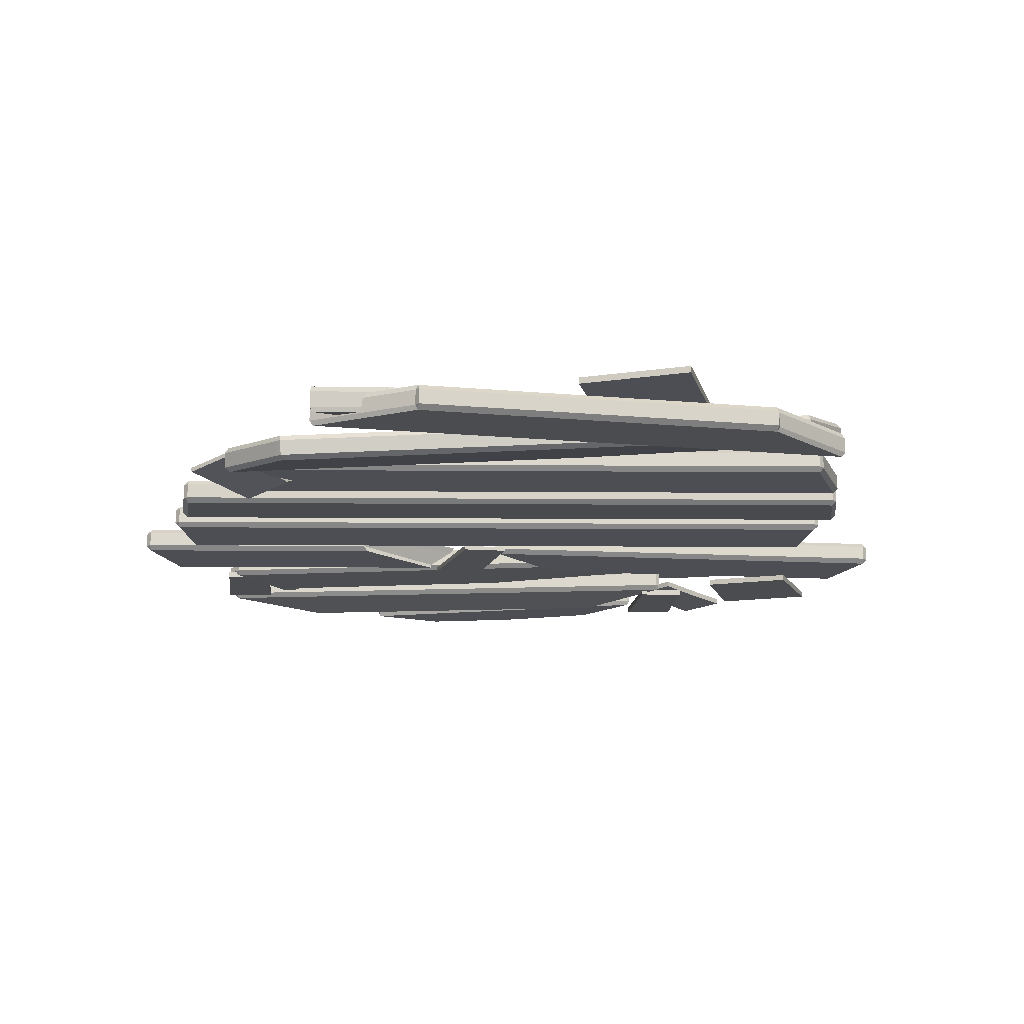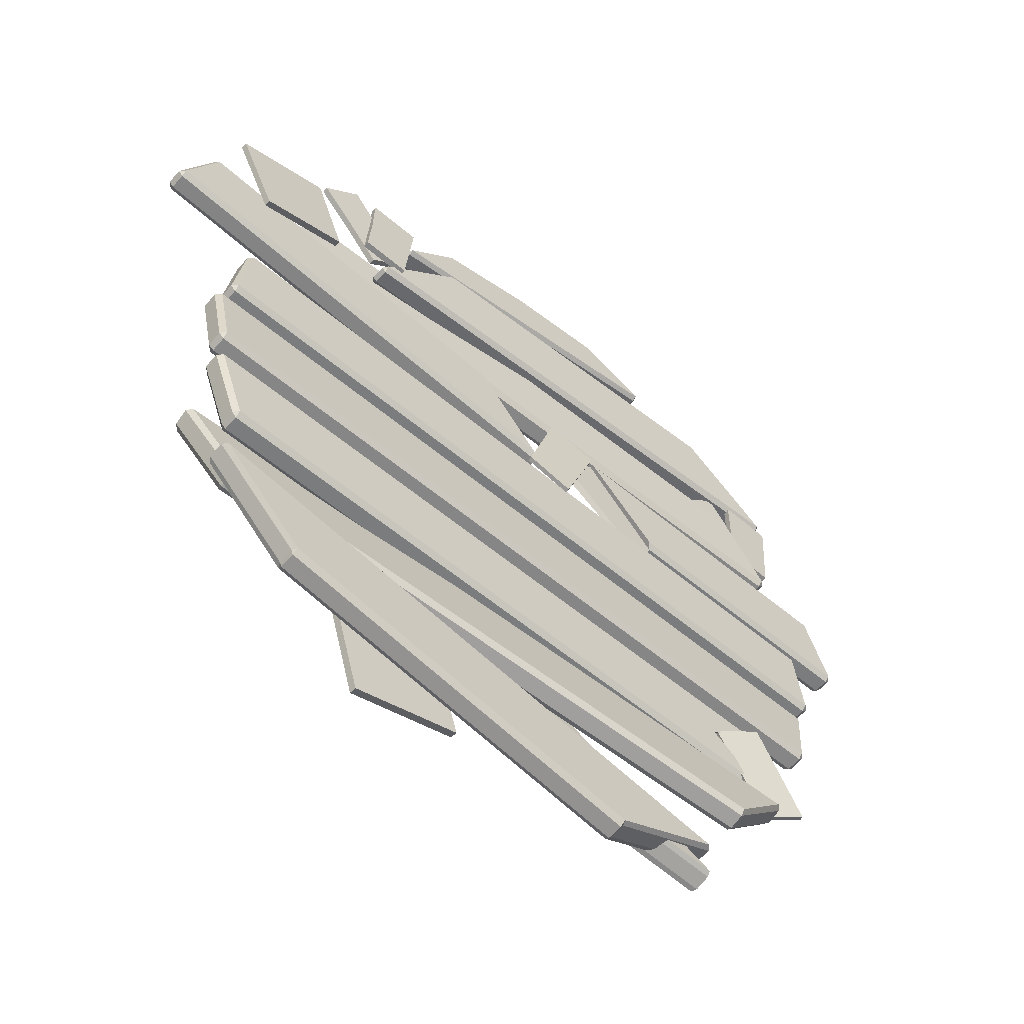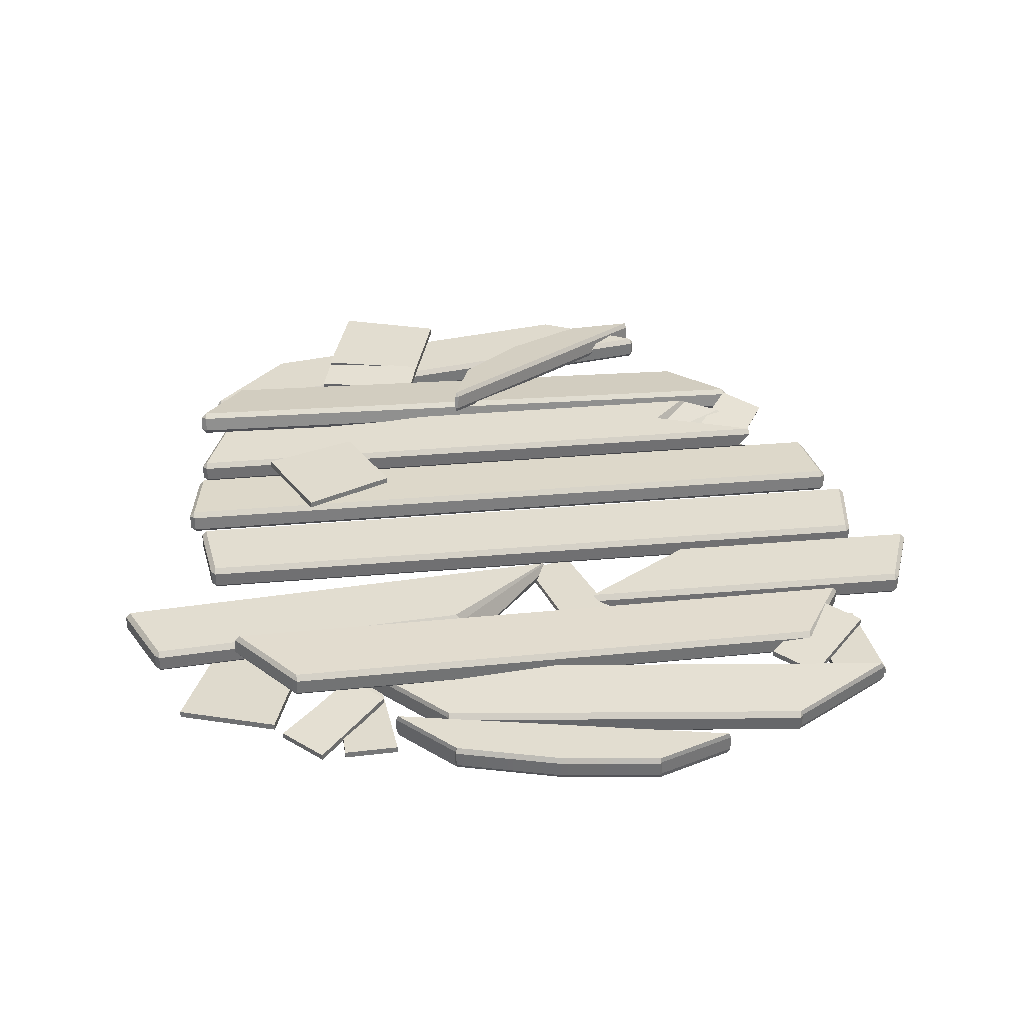
<metadata>
{"format":"obj","ext":"obj","renderer":"f3d","projection":"perspective","resolution":1024,"background":"white","views":[{"elev":-17.3,"azim":179.2,"up":"+Y"},{"elev":-58.7,"azim":-40.8,"up":"+Z"},{"elev":35.4,"azim":-6.6,"up":"+Y"}]}
</metadata>
<code>
g default
v 28.84 0.8076 16.47
v 29.73 1.09 24.95
v 29.29 0.9488 20.71
v 25.14 1.004 20.94
v 24.77 0.8619 16.7
v 25.33 1.149 25.19
v 29.28 0.4429 20.73
v 28.83 0.3017 16.49
v 25.33 0.6429 25.21
v 29.73 0.5842 24.97
v 25.14 0.4982 20.96
v 24.77 0.356 16.72
v -8.794 0.4563 32.54
v -8.917 0.8722 32.52
v -13.49 0.8722 27.98
v -13.3 0.4563 28.01
v -0.5246 0.8722 34.98
v -0.4766 0.4563 34.74
v 7.771 0.4563 35.74
v 7.723 0.8722 35.98
v -8.842 0.8722 32.79
v -8.842 2.12 32.79
v -8.917 2.12 32.52
v 7.894 0.8722 35.76
v 13.94 0.4563 33.36
v 14.13 0.8722 33.39
v 7.894 2.12 35.76
v 7.723 2.12 35.98
v -8.794 2.536 32.54
v -13.3 2.536 28.01
v -13.49 2.12 27.98
v -0.4766 2.536 34.74
v -0.5246 2.12 34.98
v 7.771 2.536 35.74
v 14.13 2.12 33.39
v 13.94 2.536 33.36
v -13.26 2.12 27.77
v -13.26 0.8722 27.77
v 0.3662 2.12 30.44
v 0.3182 2.536 30.68
v 13.99 2.12 33.11
v 13.99 0.8722 33.11
v 0.3182 0.4563 30.68
v 0.3662 0.8722 30.44
v -8.937 -0.05207 27.47
v -15.92 0.1708 20.67
v -9.143 0.3622 27.46
v -8.988 0.3446 27.9
v 20.65 0.1363 30.82
v 20.6 0.5329 31.25
v 20.85 0.5531 30.86
v 28.98 0.4566 25.75
v 29.28 0.8741 25.81
v 29.02 0.891 25.36
v 29.01 2.138 25.41
v -15.88 0.6052 20.27
v -15.89 1.852 20.33
v -16.23 0.5844 20.65
v -16.24 1.831 20.7
v -9.157 1.609 27.52
v -15.94 2.249 20.76
v -8.961 2.026 27.56
v 28.95 2.534 25.84
v 20.63 2.214 30.91
v 29.26 2.121 25.86
v 20.84 1.8 30.92
v 20.59 1.78 31.31
v -9.003 1.591 27.95
v -21.72 2.588 24.2
v -26.46 2.747 18.61
v -22.01 3.021 24.22
v -21.66 3.009 24.61
v 23.8 0.04381 20.27
v 23.86 0.4645 20.68
v 24.14 0.4418 20.24
v 27.51 -0.27 13.95
v 27.9 0.1247 13.91
v 27.5 0.1399 13.53
v 27.57 1.386 13.51
v -26.48 3.157 18.19
v -26.41 4.403 18.17
v -26.81 3.183 18.64
v -26.74 4.429 18.61
v -21.94 4.267 24.2
v -26.35 4.824 18.57
v -21.61 4.665 24.17
v 27.63 1.807 13.92
v 23.92 2.12 20.24
v 27.97 1.371 13.89
v 24.2 1.688 20.22
v 23.93 1.711 20.66
v -21.59 4.255 24.59
v 33.47 0.4563 13.38
v 33.47 0.8722 13.8
v 33.84 0.8722 13.38
v 35.63 0.4563 7.402
v 36.03 0.8722 7.402
v 35.63 0.8722 6.986
v 35.63 2.12 6.986
v 35.63 2.536 7.402
v 33.47 2.536 13.38
v 36.03 2.12 7.402
v 33.84 2.12 13.38
v 33.47 2.12 13.8
v 14.03 0.4563 7.402
v 14.6 2.536 7.402
v 7.875 0.4563 13.38
v 5.426 2.536 13.38
v 14.83 2.12 6.986
v 7.83 0.8722 13.8
v 14.39 0.8722 6.986
v 5.91 2.12 13.8
v -28.61 0.4563 5.388
v -29.45 0.4563 -0.5908
v -29.01 0.8722 5.388
v -28.61 0.8722 5.804
v 30.82 0.4563 5.388
v 30.82 0.8722 5.804
v 31.22 0.8722 5.388
v 31.66 0.4563 -0.5908
v 32.08 0.8722 -0.5908
v 31.66 0.8722 -1.007
v 31.66 2.12 -1.007
v -29.45 0.8722 -1.007
v -29.45 2.12 -1.007
v -29.87 0.8722 -0.5908
v -29.87 2.12 -0.5908
v -29.01 2.12 5.388
v -29.45 2.536 -0.5908
v -28.61 2.536 5.388
v 31.66 2.536 -0.5908
v 30.82 2.536 5.388
v 32.08 2.12 -0.5908
v 31.22 2.12 5.388
v 30.82 2.12 5.804
v -28.61 2.12 5.804
v 29.67 0.1248 -9.448
v 30.52 0.5739 -3.486
v 30.08 0.5396 -9.479
v 29.67 0.5083 -9.894
v -29.75 0.1248 -9.448
v -29.75 0.5083 -9.894
v -30.15 0.5396 -9.479
v -30.59 0.5739 -3.486
v -31.01 0.9887 -3.517
v -30.59 1.02 -3.102
v -30.59 2.265 -3.196
v 30.52 1.02 -3.102
v 30.52 2.265 -3.196
v 30.93 0.9887 -3.517
v 30.93 2.233 -3.611
v 30.08 1.784 -9.573
v 30.52 2.648 -3.642
v 29.67 2.199 -9.604
v -30.59 2.648 -3.642
v -29.75 2.199 -9.604
v -31.01 2.233 -3.611
v -30.15 1.784 -9.573
v -29.75 1.753 -9.988
v 29.67 1.753 -9.988
v -27.28 0.4563 -18.11
v -27.28 0.8722 -18.53
v -27.65 0.8722 -18.11
v -29.45 0.4563 -12.13
v -29.85 0.8722 -12.13
v -29.45 0.8722 -11.71
v -29.45 2.12 -11.71
v -29.45 2.536 -12.13
v -27.28 2.536 -18.11
v -29.85 2.12 -12.13
v -27.65 2.12 -18.11
v -27.28 2.12 -18.53
v -28.36 0.4563 -15.12
v -28.36 2.536 -15.12
v -28.75 2.12 -15.12
v -28.75 0.8722 -15.12
v 25.11 0.4563 -12.13
v 19.79 2.12 -18.53
v 23.26 0.8722 -18.53
v 16.25 2.536 -15.12
v 19.52 0.4563 -15.12
v 25.1 2.536 -12.13
v 19.19 2.536 -18.11
v 23.83 0.4563 -18.11
v 25.14 2.12 -11.71
v 24.1 0.8722 -11.71
v 16.9 1.813 -15.12
v 18.25 1.153 -15.12
v 19.45 -1.708 -27.13
v 24.37 -0.9714 -21.74
v 19.79 -1.326 -27.25
v 19.43 -1.376 -27.62
v -25.9 2.1 -22.37
v -25.93 2.432 -22.85
v -26.19 2.534 -22.41
v -29.41 3.544 -16.09
v -29.75 3.982 -16.13
v -29.33 4.027 -15.76
v -29.26 5.25 -16
v 24.44 -0.488 -21.41
v 24.52 0.7348 -21.65
v 24.76 -0.5946 -21.86
v 24.84 0.6282 -22.1
v 19.86 -0.1032 -27.48
v 24.5 1.066 -22.14
v 19.58 0.3302 -27.53
v -29.28 5.582 -16.48
v -25.77 4.138 -22.76
v -29.67 5.205 -16.37
v -26.11 3.756 -22.65
v -25.85 3.655 -23.09
v 19.51 -0.1532 -27.86
v 10.18 -0.08017 -34.59
v 16.2 -0.531 -35.78
v 10.29 0.3114 -34.75
v 10.03 0.3052 -34.85
v 3.236 1.076 -29.53
v 3.084 1.461 -29.78
v -2.43 2.404 -23.16
v 6.048 1.476 -26.53
v -4.104 3.484 -17.28
v 6.234 1.91 -26.42
v -3.918 3.918 -17.17
v 6.285 3.139 -26.63
v 16.39 -0.09723 -35.67
v 16.44 1.132 -35.89
v 16.35 -0.1488 -35.98
v 16.41 1.08 -36.19
v 10.34 1.54 -34.96
v 16.28 1.517 -36.14
v 10.27 1.968 -34.95
v 6.132 3.525 -26.89
v -4.021 5.532 -17.63
v 3.32 3.124 -29.88
v -2.346 4.452 -23.51
v 3.134 2.69 -29.99
v -2.533 4.018 -23.62
v 10.08 1.534 -35.06
v -2.583 2.789 -23.41
v -2.454 4.061 -23.36
v -2.504 2.832 -23.15
v -4.176 5.15 -17.44
v -3.868 5.147 -17.38
v -4.226 3.921 -17.23
v -7.439 2.74 -27.56
v -16.23 2.372 -30.4
v -11.83 2.556 -28.98
v -8.427 2.425 -23.98
v -12.86 2.227 -25.24
v -17.29 2.032 -26.53
v -7.449 2.629 -27.64
v -16.42 2.574 -29.8
v -5.216 2.64 -35.54
v -14 2.585 -38.36
v -11.93 2.601 -28.72
v -9.606 2.612 -36.95
v -11.81 2.001 -29
v -7.42 2.185 -27.58
v -16.21 1.818 -30.42
v -12.84 1.672 -25.26
v -8.407 1.87 -24
v -17.27 1.478 -26.55
v -11.91 2.047 -28.74
v -7.429 2.075 -27.66
v -5.196 2.085 -35.55
v -9.587 2.058 -36.97
v -13.98 2.031 -38.38
v -16.4 2.019 -29.82
v 4.339 0.316 4.891
v 7.207 0.3414 12.92
v 5.773 0.3287 8.904
v 0.386 0.5593 6.148
v 1.66 0.5818 10.21
v 2.899 0.6065 14.29
v 5.711 -0.03336 8.929
v 4.278 -0.04602 4.917
v 0.3249 0.1973 6.173
v 2.838 0.2444 14.31
v 7.145 -0.02071 12.94
v 1.599 0.2198 10.24
v -21.27 0.5044 17.84
v -23.75 0.863 25.99
v -28.64 0.3478 15.27
v -31.74 0.6931 23.2
v -22.51 0.6837 21.92
v -30.19 0.5205 19.23
v -22.51 0.1676 21.94
v -21.27 -0.01171 17.87
v -28.64 -0.1683 15.29
v -30.19 0.004333 19.25
v -31.74 0.177 23.22
v -23.74 0.3469 26.01
v -14.43 0.3265 21.27
v -13.53 0.6089 29.75
v -13.98 0.4677 25.51
v -18.12 0.523 25.74
v -18.49 0.3808 21.49
v -17.93 0.6677 29.99
v -13.99 -0.03812 25.53
v -14.43 -0.1793 21.29
v -17.94 0.1618 30.01
v -13.54 0.1031 29.76
v -18.13 0.01716 25.75
v -18.5 -0.125 21.51
v -33.54 0.4563 17.03
v -36.19 0.4563 11.26
v -33.91 0.8722 17.06
v -33.5 0.8722 17.45
v -36.23 0.8722 10.84
v -36.23 2.12 10.84
v -36.59 0.8722 11.29
v -36.59 2.12 11.29
v -33.91 2.12 17.06
v -36.19 2.536 11.26
v -33.54 2.536 17.03
v -33.5 2.12 17.45
v 0.8983 0.4563 8.16
v 1.465 2.536 8.112
v -4.74 0.4563 14.63
v -7.18 2.536 14.83
v 1.663 2.12 7.678
v -4.75 0.8722 15.05
v 1.222 0.8722 7.715
v -6.663 2.12 15.21
v -14.27 1.107 23.87
v -19.87 0.8551 30.29
v -17.07 0.9809 27.08
v -20.06 1.05 24.21
v -17.2 1.175 21.05
v -23.05 0.9289 27.24
v -17.07 0.475 27.07
v -14.26 0.6007 23.85
v -23.04 0.423 27.22
v -19.87 0.3492 30.28
v -20.06 0.5444 24.19
v -17.2 0.6689 21.03
v 28.04 0.08436 -19.63
v 23.86 -0.009338 -12.2
v 25.95 0.03751 -15.91
v 24.55 0.8858 -21.74
v 22.32 0.8713 -18.12
v 20.06 0.864 -14.51
v 25.85 -0.3124 -15.97
v 27.94 -0.2655 -19.68
v 24.45 0.5359 -21.8
v 19.96 0.5142 -14.57
v 23.76 -0.3592 -12.26
v 22.22 0.5215 -18.17
v -11.91 3.628 -5.896
v -19.45 4.051 -1.945
v -15.24 3.5 -12.96
v -23.07 3.912 -9.603
v -15.68 3.839 -3.921
v -19.15 3.706 -11.28
v -15.7 3.323 -3.902
v -11.93 3.112 -5.878
v -15.26 2.984 -12.94
v -19.17 3.19 -11.26
v -23.08 3.396 -9.584
v -19.46 3.535 -1.927
v 7.692 -0.8713 -37.35
v 16.34 -0.6484 -32.85
v 7.89 -0.4571 -37.4
v 7.617 -0.4747 -37.77
v -21.61 -0.6829 -32.03
v -21.68 -0.2863 -32.45
v -21.81 -0.2661 -32.01
v -28.12 -0.3626 -24.77
v -28.42 0.05483 -24.74
v -28.05 0.07178 -24.38
v -28.05 1.319 -24.44
v 16.41 -0.214 -32.46
v 16.41 1.033 -32.51
v 16.64 -0.2349 -32.92
v 16.64 1.012 -32.98
v 7.888 0.7898 -37.46
v 16.34 1.429 -32.94
v 7.688 1.207 -37.44
v -28.12 1.715 -24.87
v -21.61 1.395 -32.12
v -28.43 1.302 -24.8
v -21.81 0.9807 -32.07
v -21.69 0.9605 -32.51
v 7.614 0.7721 -37.83
v 29 1.812 18.72
v 23.39 1.56 25.14
v 26.2 1.686 21.93
v 23.21 1.756 19.05
v 26.06 1.88 15.89
v 20.22 1.634 22.09
v 26.2 1.18 21.91
v 29 1.306 18.7
v 20.22 1.128 22.07
v 23.4 1.054 25.13
v 23.21 1.25 19.04
v 26.07 1.374 15.88
g Mesh
f 5 4 3 1
f 4 6 2 3
f 12 8 7 11
f 11 7 10 9
f 4 11 9 6
f 1 8 12 5
f 2 10 7 3
f 3 7 8 1
f 5 12 11 4
f 6 9 10 2
f 13 14 15 16
f 17 18 19 20
f 14 21 22 23
f 24 19 25 26
f 20 24 27 28
f 23 29 30 31
f 32 33 28 34
f 34 27 35 36
f 31 37 38 15
f 39 40 36 41
f 41 35 26 42
f 43 44 42 25
f 17 20 28 33
f 40 32 34 36
f 39 41 42 44
f 43 25 19 18
f 24 26 35 27
f 15 14 23 31
f 13 21 14
f 24 20 19
f 23 22 29
f 34 28 27
f 31 30 37
f 41 36 35
f 15 38 16
f 25 42 26
f 29 22 33 32
f 21 17 33 22
f 21 13 18 17
f 16 43 18 13
f 16 38 44 43
f 37 39 44 38
f 37 30 40 39
f 29 32 40 30
f 46 52 49 45
f 45 47 58 46
f 45 48 47
f 48 45 49 50
f 51 50 49
f 51 49 52 53
f 52 54 53
f 46 56 54 52
f 57 55 54 56
f 55 65 53 54
f 59 57 56 58
f 58 56 46
f 58 47 60 59
f 60 62 61 59
f 59 61 57
f 62 64 63 61
f 57 61 63 55
f 64 66 65 63
f 55 63 65
f 51 53 65 66
f 50 51 66 67
f 64 67 66
f 48 50 67 68
f 62 68 67 64
f 47 48 68 60
f 60 68 62
f 70 76 73 69
f 69 71 82 70
f 69 72 71
f 72 69 73 74
f 75 74 73
f 75 73 76 77
f 76 78 77
f 70 80 78 76
f 81 79 78 80
f 79 89 77 78
f 83 81 80 82
f 82 80 70
f 82 71 84 83
f 84 86 85 83
f 83 85 81
f 86 88 87 85
f 81 85 87 79
f 88 90 89 87
f 79 87 89
f 75 77 89 90
f 74 75 90 91
f 88 91 90
f 72 74 91 92
f 86 92 91 88
f 71 72 92 84
f 84 92 86
f 95 94 93
f 95 93 96 97
f 96 98 97
f 99 102 97 98
f 101 103 102 100
f 99 100 102
f 95 97 102 103
f 94 95 103 104
f 101 104 103
f 107 105 96 93
f 105 111 98 96
f 111 109 99 98
f 106 108 101 100
f 112 110 94 104
f 109 106 100 99
f 108 112 104 101
f 110 107 93 94
f 108 106 109 112
f 112 109 111 110
f 110 111 105 107
f 114 120 117 113
f 113 115 126 114
f 113 116 115
f 116 113 117 118
f 119 118 117
f 119 117 120 121
f 120 122 121
f 114 124 122 120
f 125 123 122 124
f 123 133 121 122
f 127 125 124 126
f 126 124 114
f 126 115 128 127
f 128 130 129 127
f 127 129 125
f 130 132 131 129
f 125 129 131 123
f 132 134 133 131
f 123 131 133
f 119 121 133 134
f 118 119 134 135
f 132 135 134
f 116 118 135 136
f 130 136 135 132
f 115 116 136 128
f 128 136 130
f 138 144 141 137
f 137 139 150 138
f 137 140 139
f 140 137 141 142
f 143 142 141
f 143 141 144 145
f 144 146 145
f 138 148 146 144
f 149 147 146 148
f 147 157 145 146
f 151 149 148 150
f 150 148 138
f 150 139 152 151
f 152 154 153 151
f 151 153 149
f 154 156 155 153
f 149 153 155 147
f 156 158 157 155
f 147 155 157
f 143 145 157 158
f 142 143 158 159
f 156 159 158
f 140 142 159 160
f 154 160 159 156
f 139 140 160 152
f 152 160 154
f 163 162 161
f 176 173 164 165
f 164 166 165
f 167 170 165 166
f 174 175 170 168
f 167 168 170
f 176 165 170 175
f 162 163 171 172
f 169 172 171
f 163 176 175 171
f 169 171 175 174
f 163 161 173 176
f 184 181 173 161
f 177 186 166 164
f 180 183 169 174
f 186 185 167 166
f 182 180 174 168
f 179 184 161 162
f 178 179 162 172
f 185 182 168 167
f 183 178 172 169
f 181 177 164 173
f 180 182 185 187
f 183 180 187 178
f 187 185 186 188
f 178 187 188 179
f 179 188 181 184
f 188 186 177 181
f 190 196 193 189
f 189 191 202 190
f 189 192 191
f 192 189 193 194
f 195 194 193
f 195 193 196 197
f 196 198 197
f 190 200 198 196
f 201 199 198 200
f 199 209 197 198
f 203 201 200 202
f 202 200 190
f 202 191 204 203
f 204 206 205 203
f 203 205 201
f 206 208 207 205
f 201 205 207 199
f 208 210 209 207
f 199 207 209
f 195 197 209 210
f 194 195 210 211
f 208 211 210
f 192 194 211 212
f 206 212 211 208
f 191 192 212 204
f 204 212 206
f 214 220 217 213
f 213 215 227 214
f 213 216 215
f 216 213 217 218
f 218 217 219 239
f 220 221 219 217
f 220 222 223 221
f 214 225 222 220
f 224 243 223 222
f 226 224 222 225
f 228 226 225 227
f 227 225 214
f 227 215 229 228
f 229 231 230 228
f 228 230 226
f 231 234 232 230
f 226 230 232 224
f 224 232 233 243
f 232 234 235 233
f 234 236 237 235
f 231 238 236 234
f 218 239 237 236
f 216 218 236 238
f 215 216 238 229
f 229 238 231
f 239 241 240 237
f 235 237 240
f 241 244 242 240
f 235 240 242 233
f 243 233 242
f 243 242 244 223
f 241 219 221 244
f 221 223 244
f 241 239 219
f 247 249 248 245
f 246 250 249 247
f 256 255 251 253
f 254 252 255 256
f 257 258 261 260
f 259 257 260 262
f 266 265 264 263
f 267 266 263 268
f 247 257 259 246
f 251 264 265 253
f 250 262 260 249
f 256 266 267 254
f 253 265 266 256
f 249 260 261 248
f 248 261 258 245
f 254 267 268 252
f 245 258 257 247
f 255 263 264 251
f 246 259 262 250
f 252 268 263 255
f 273 274 270 271
f 272 273 271 269
f 280 275 279 278
f 277 276 275 280
f 272 277 280 273
f 274 278 279 270
f 271 275 276 269
f 273 280 278 274
f 270 279 275 271
f 269 276 277 272
f 286 285 281 283
f 284 282 285 286
f 290 289 288 287
f 291 290 287 292
f 282 292 287 285
f 283 289 290 286
f 285 287 288 281
f 286 290 291 284
f 284 291 292 282
f 281 288 289 283
f 297 296 295 293
f 296 298 294 295
f 304 300 299 303
f 303 299 302 301
f 296 303 301 298
f 293 300 304 297
f 294 302 299 295
f 295 299 300 293
f 297 304 303 296
f 298 301 302 294
f 306 317 319 305
f 305 307 311 306
f 305 308 307
f 308 305 319 322
f 306 309 323 317
f 310 321 323 309
f 312 310 309 311
f 311 309 306
f 311 307 313 312
f 313 315 314 312
f 312 314 310
f 315 320 318 314
f 310 314 318 321
f 308 322 324 316
f 315 316 324 320
f 307 308 316 313
f 313 316 315
f 318 320 324 321
f 321 324 322 323
f 323 322 319 317
f 329 328 327 325
f 328 330 326 327
f 336 332 331 335
f 335 331 334 333
f 328 335 333 330
f 325 332 336 329
f 326 334 331 327
f 327 331 332 325
f 329 336 335 328
f 330 333 334 326
f 341 342 338 339
f 340 341 339 337
f 348 343 347 346
f 345 344 343 348
f 340 345 348 341
f 342 346 347 338
f 339 343 344 337
f 341 348 346 342
f 338 347 343 339
f 337 344 345 340
f 354 353 349 351
f 352 350 353 354
f 358 357 356 355
f 359 358 355 360
f 350 360 355 353
f 351 357 358 354
f 353 355 356 349
f 354 358 359 352
f 352 359 360 350
f 349 356 357 351
f 362 368 365 361
f 361 363 374 362
f 361 364 363
f 364 361 365 366
f 367 366 365
f 367 365 368 369
f 368 370 369
f 362 372 370 368
f 373 371 370 372
f 371 381 369 370
f 375 373 372 374
f 374 372 362
f 374 363 376 375
f 376 378 377 375
f 375 377 373
f 378 380 379 377
f 373 377 379 371
f 380 382 381 379
f 371 379 381
f 367 369 381 382
f 366 367 382 383
f 380 383 382
f 364 366 383 384
f 378 384 383 380
f 363 364 384 376
f 376 384 378
f 389 388 387 385
f 388 390 386 387
f 396 392 391 395
f 395 391 394 393
f 388 395 393 390
f 385 392 396 389
f 386 394 391 387
f 387 391 392 385
f 389 396 395 388
f 390 393 394 386

</code>
